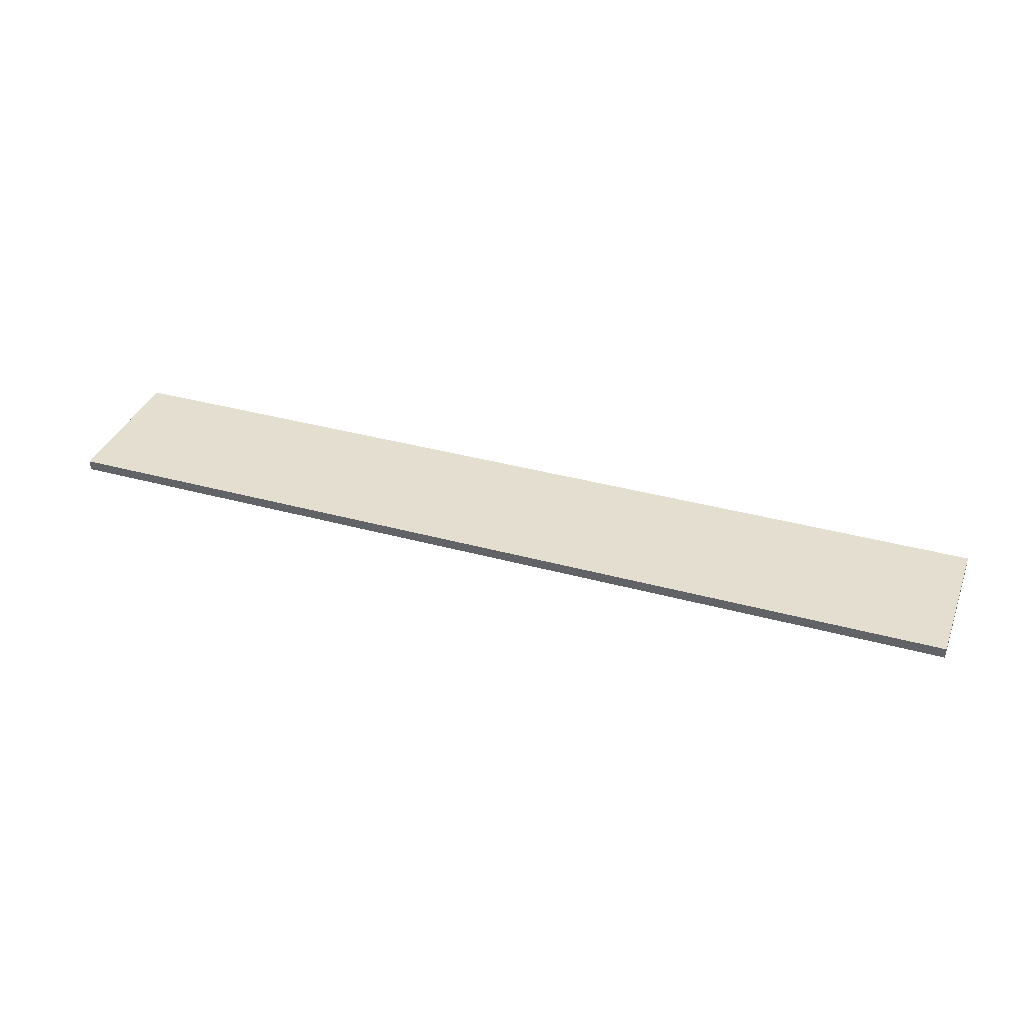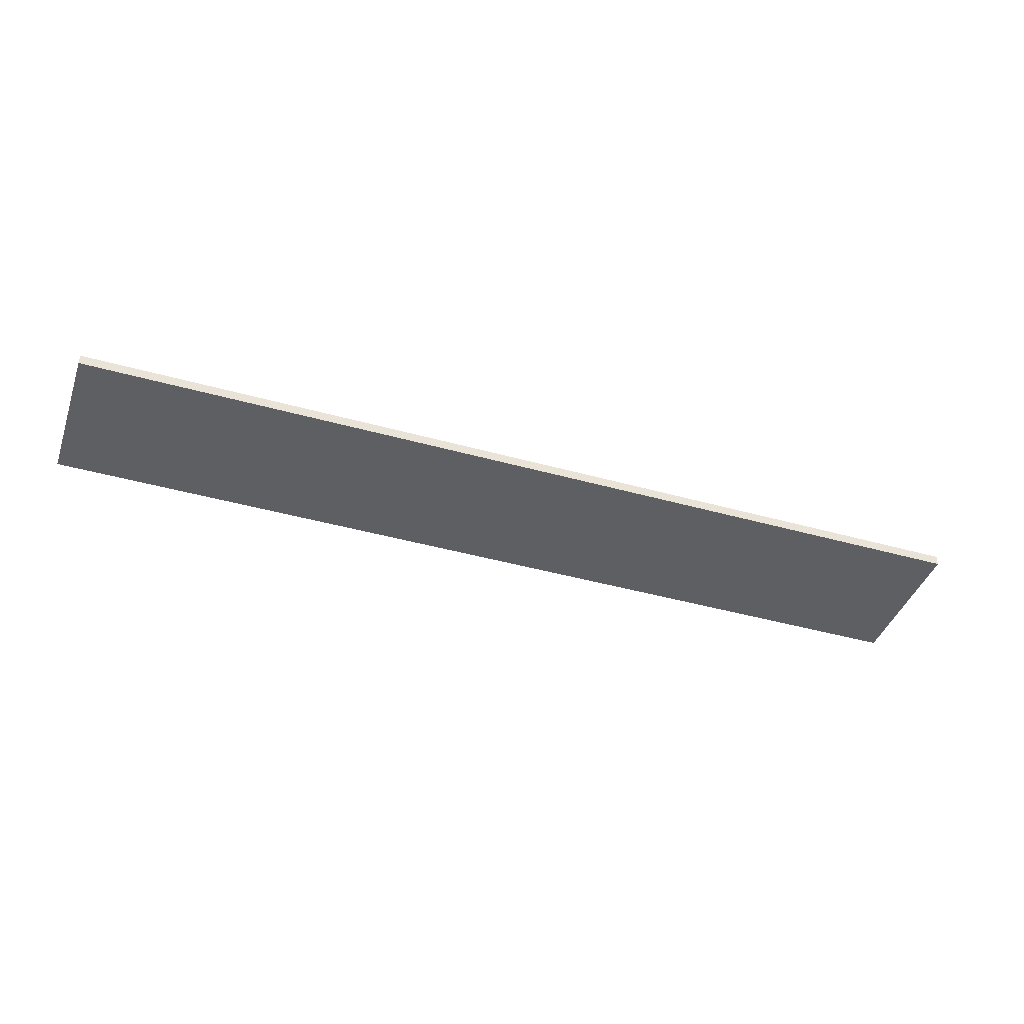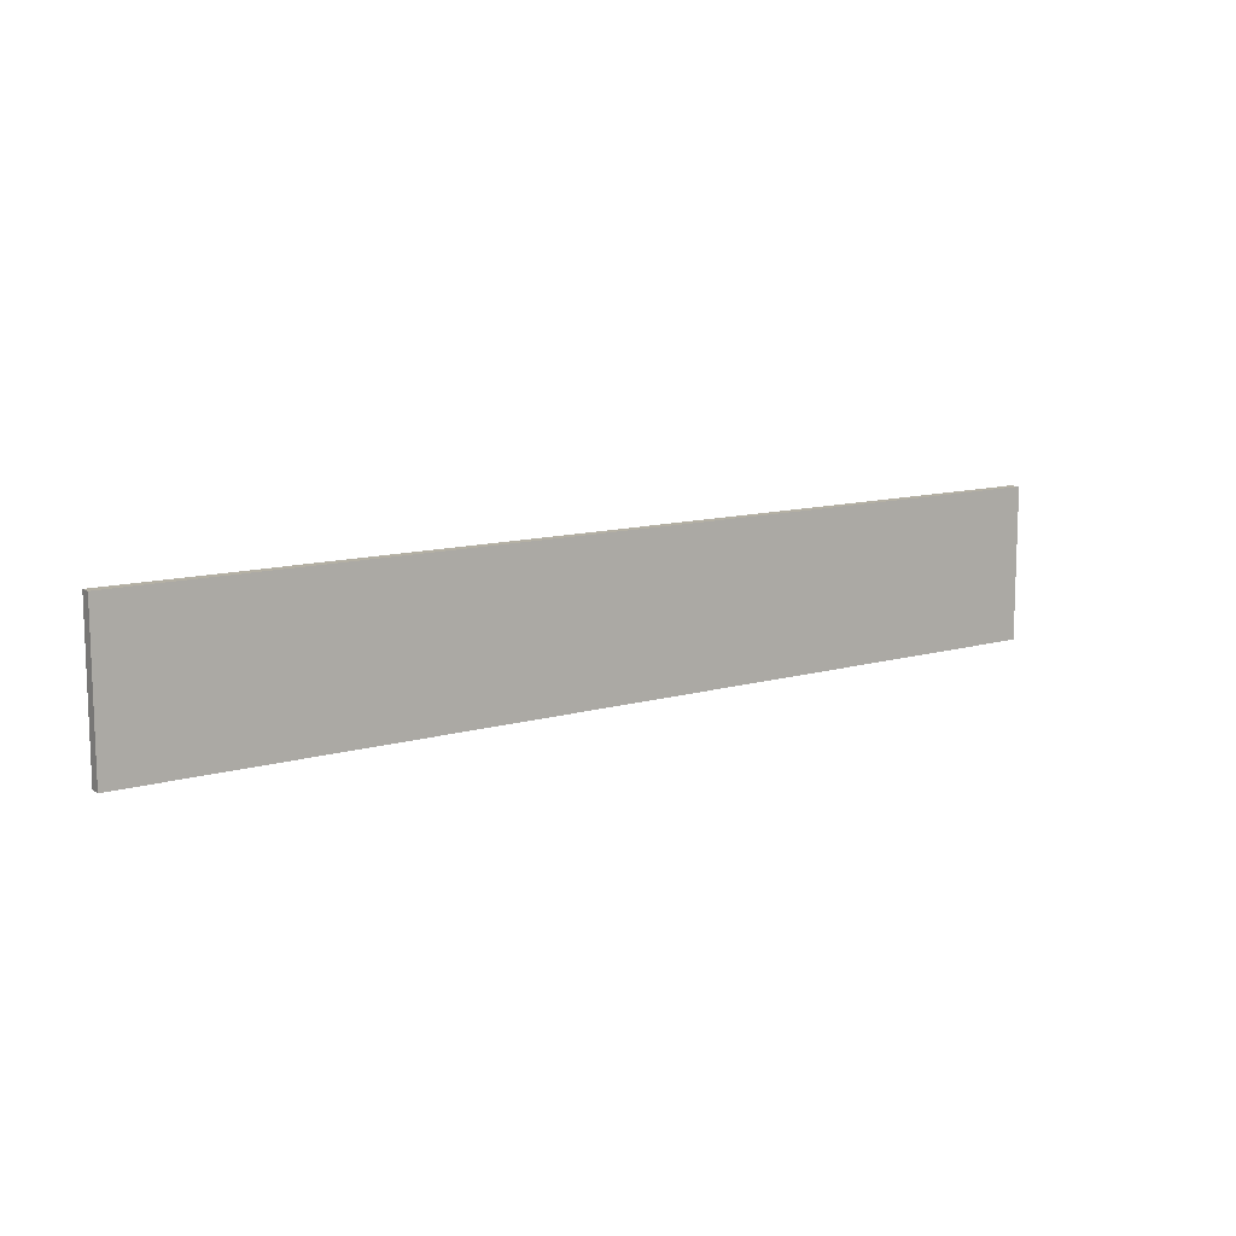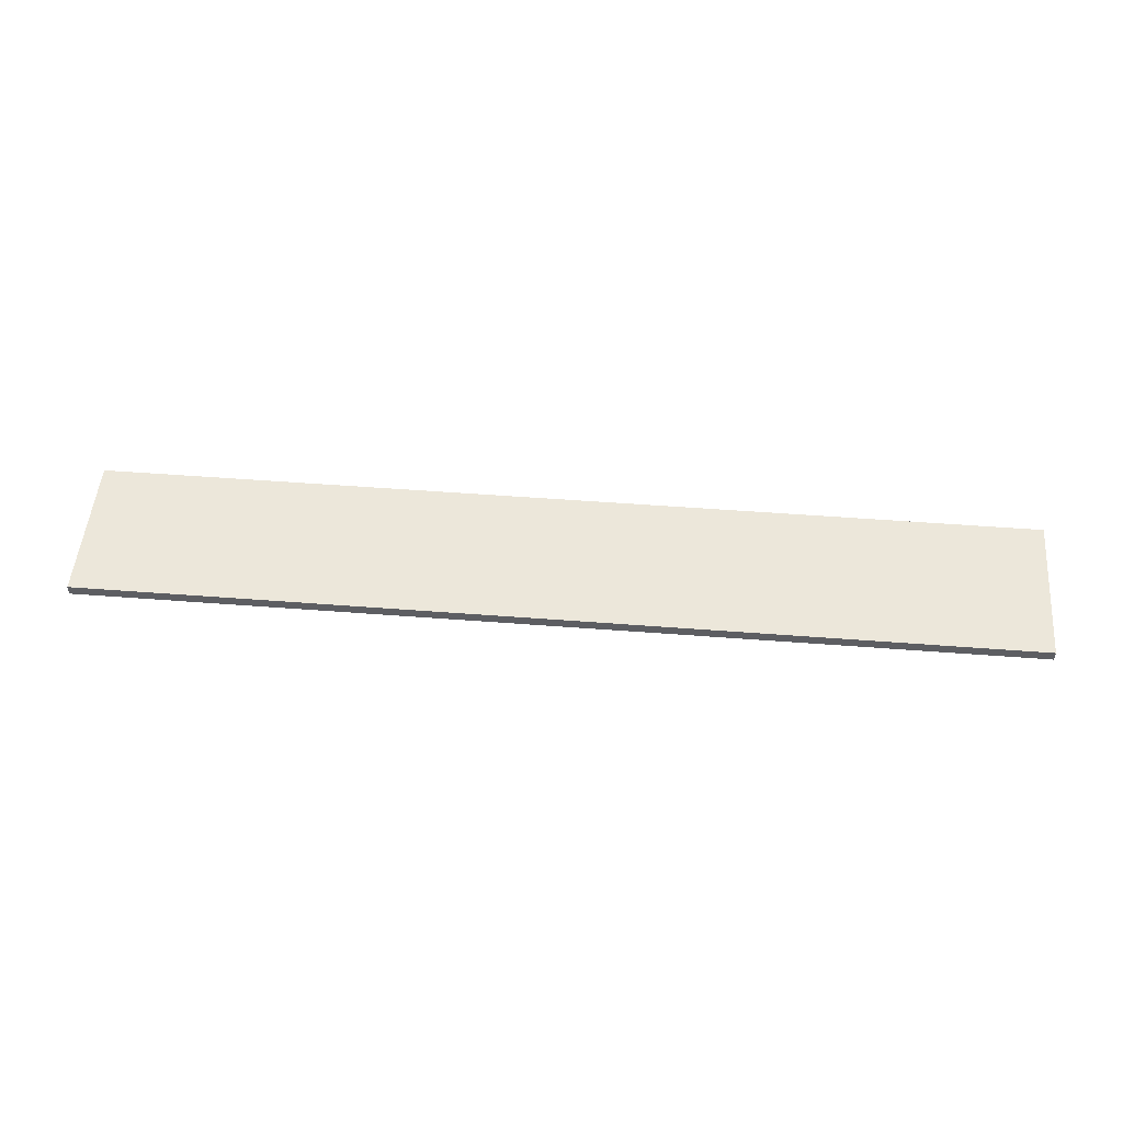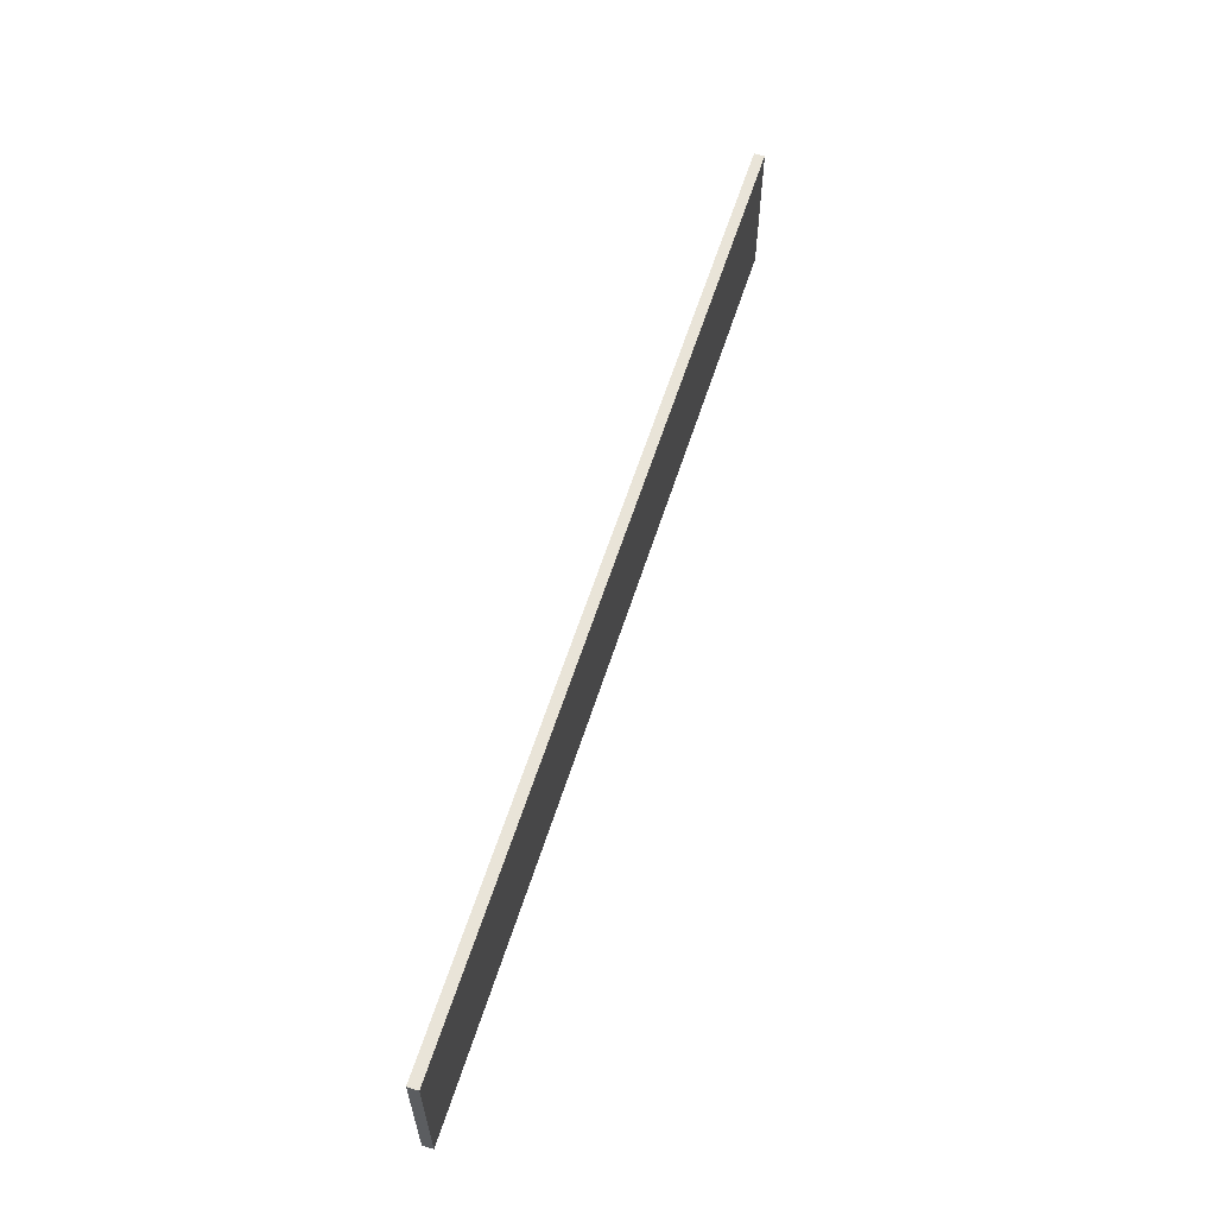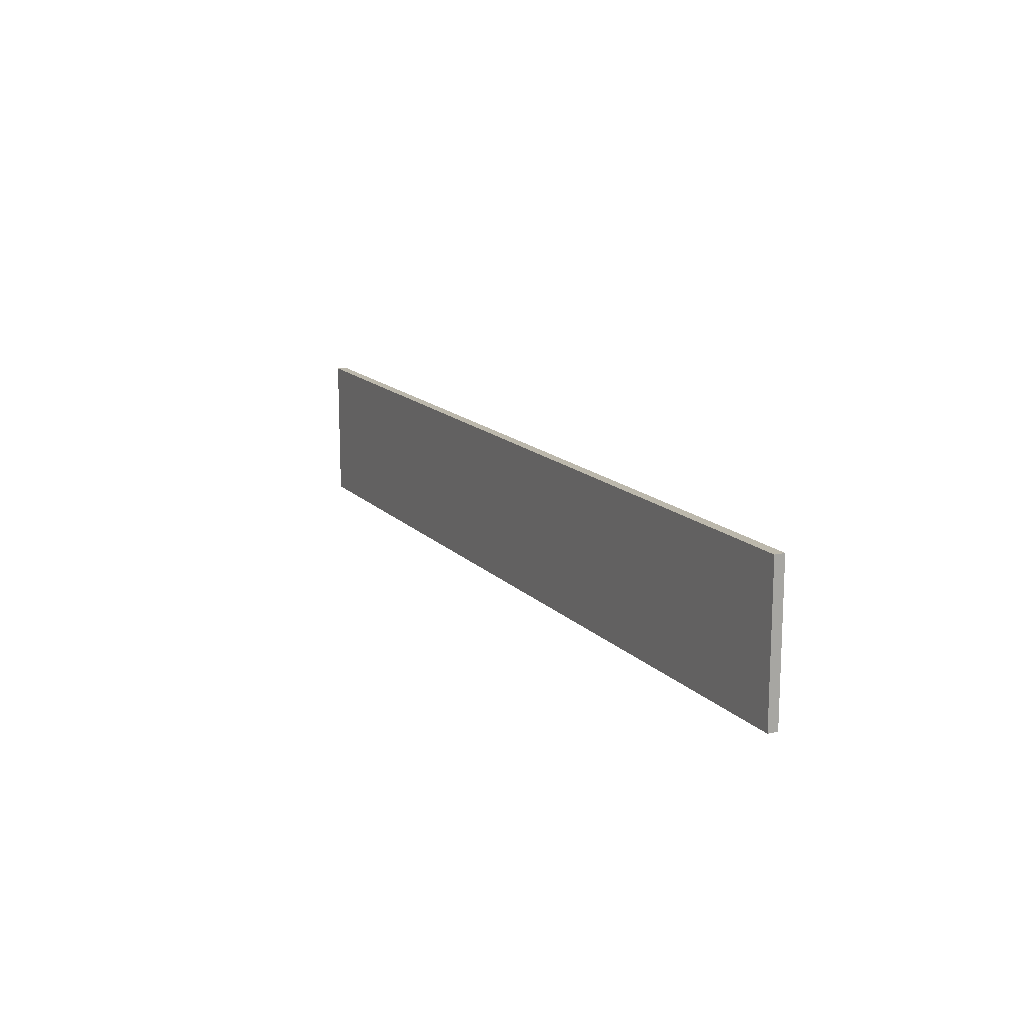
<metadata>
{"format":"obj","ext":"obj","renderer":"f3d","projection":"perspective","resolution":1024,"background":"white","views":[{"elev":36.4,"azim":19.7,"up":"+Y"},{"elev":-41.8,"azim":161.2,"up":"+Y"},{"elev":11.4,"azim":-35.3,"up":"+Z"},{"elev":51.0,"azim":-175.2,"up":"+Y"},{"elev":59.9,"azim":-72.4,"up":"+Z"},{"elev":14.6,"azim":63.3,"up":"+Z"}]}
</metadata>
<code>
g pb_Mesh353424
v -0 0 0
v -90.5 0 0
v -0 1 0
v -90.5 1 0
v -90.5 0 0
v -90.5 0 -14.5
v -90.5 1 0
v -90.5 1 -14.5
v -90.5 0 -14.5
v -0 0 -14.5
v -90.5 1 -14.5
v -0 1 -14.5
v -0 0 -14.5
v -0 0 0
v -0 1 -14.5
v -0 1 0
v -0 1 0
v -90.5 1 0
v -0 1 -14.5
v -90.5 1 -14.5
v -0 0 -14.5
v -90.5 0 -14.5
v -0 0 0
v -90.5 0 0
g pb_Mesh353424_0
f 3 2 1
f 3 4 2
f 7 6 5
f 7 8 6
f 11 10 9
f 11 12 10
f 15 14 13
f 15 16 14
f 19 18 17
f 19 20 18
f 23 22 21
f 23 24 22

</code>
